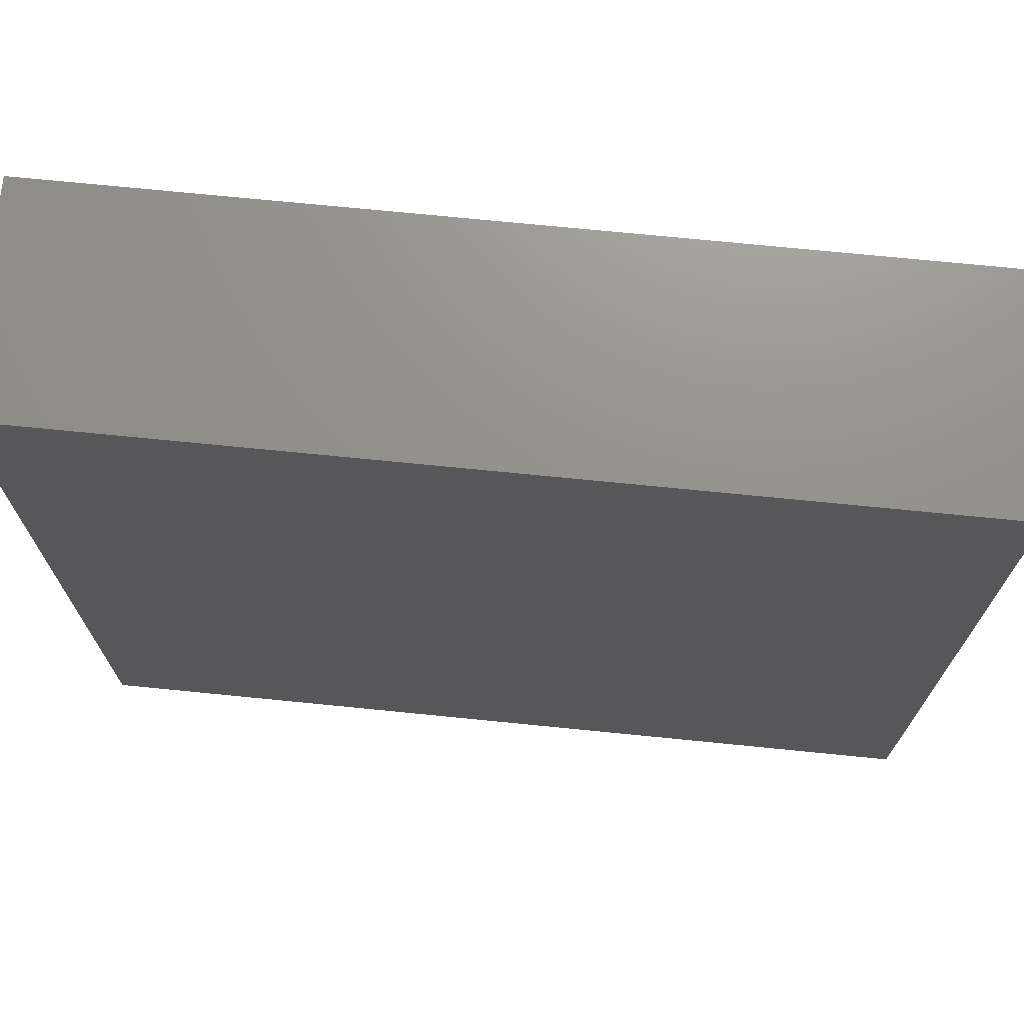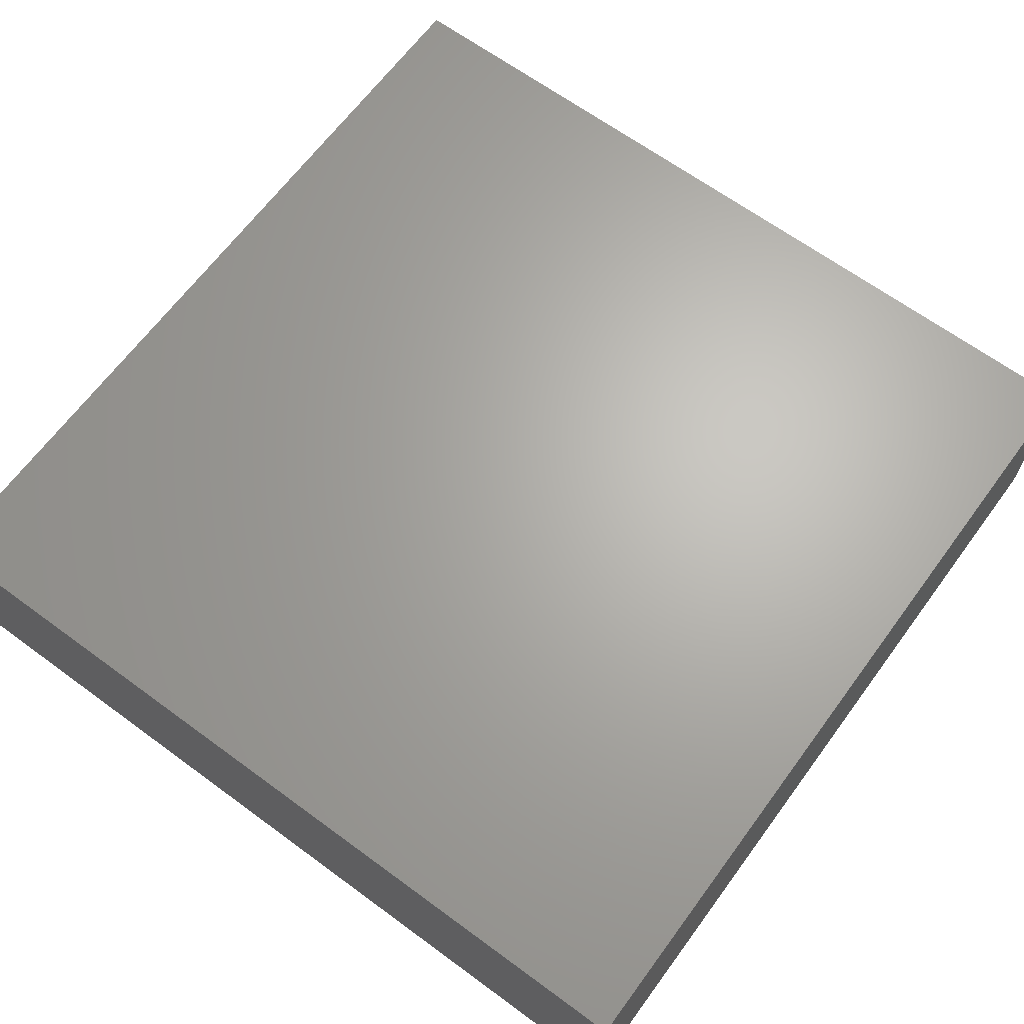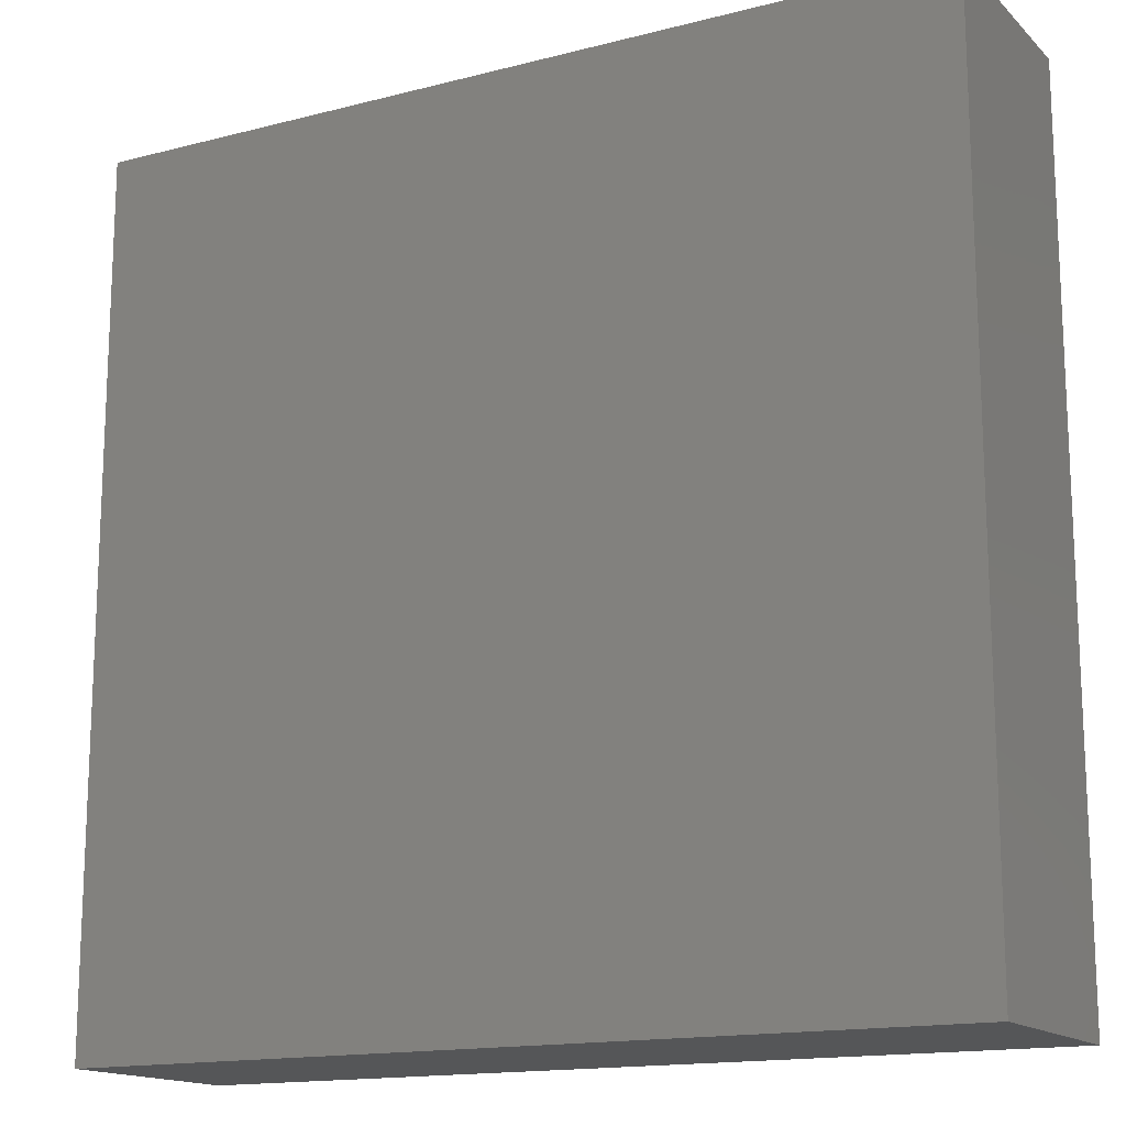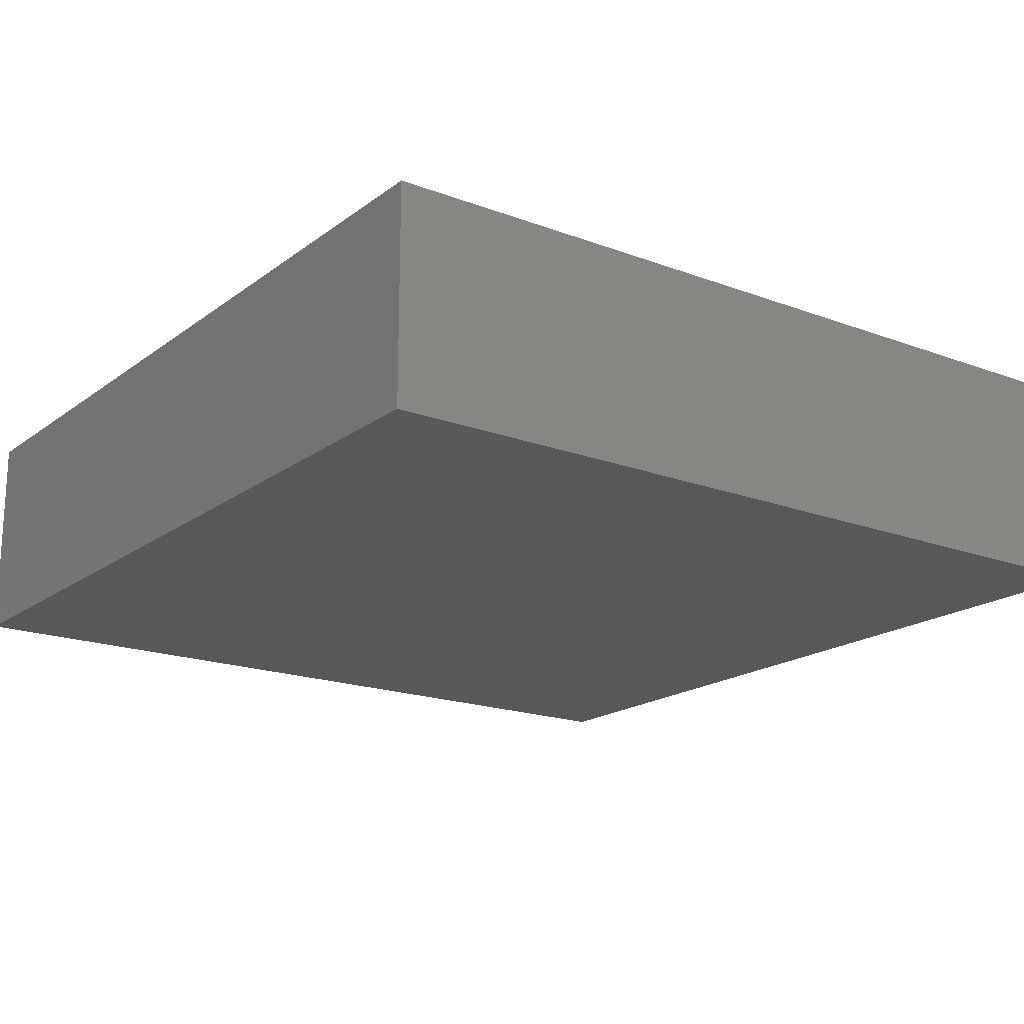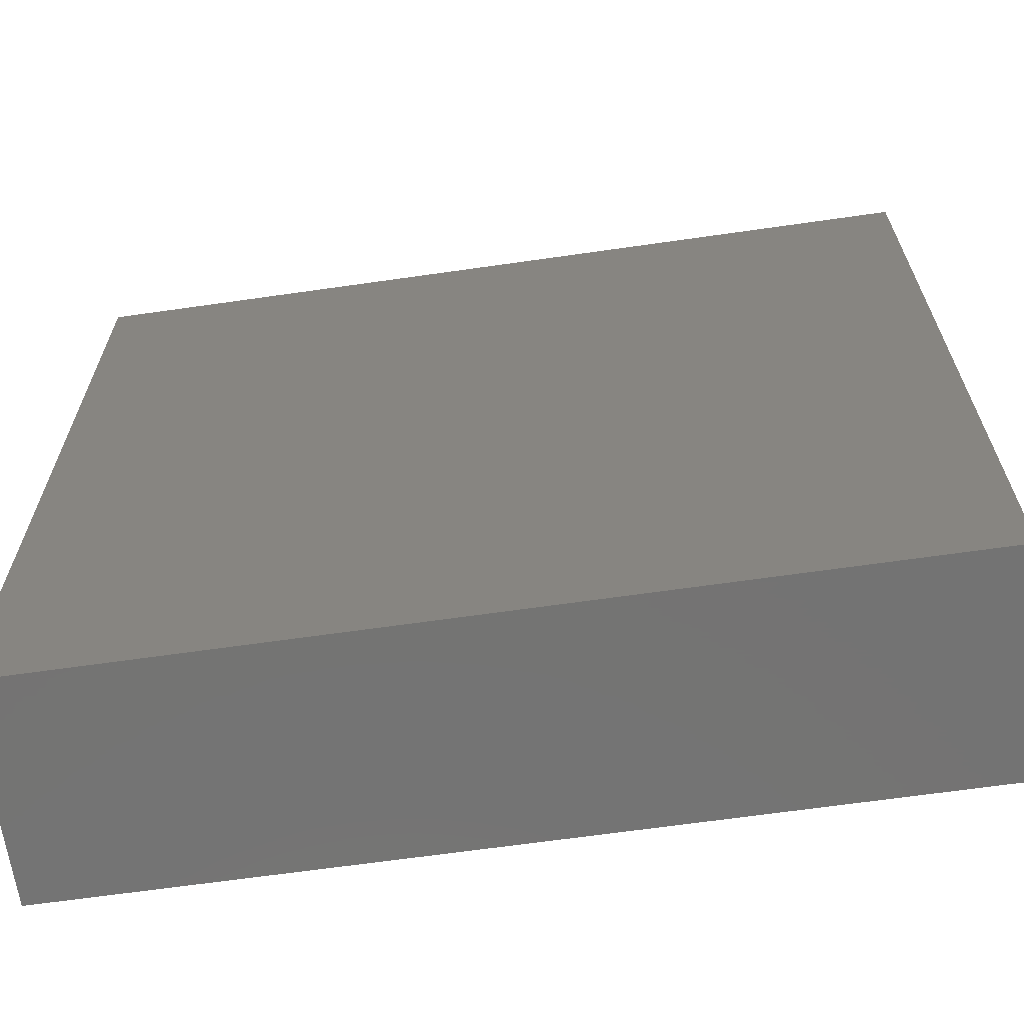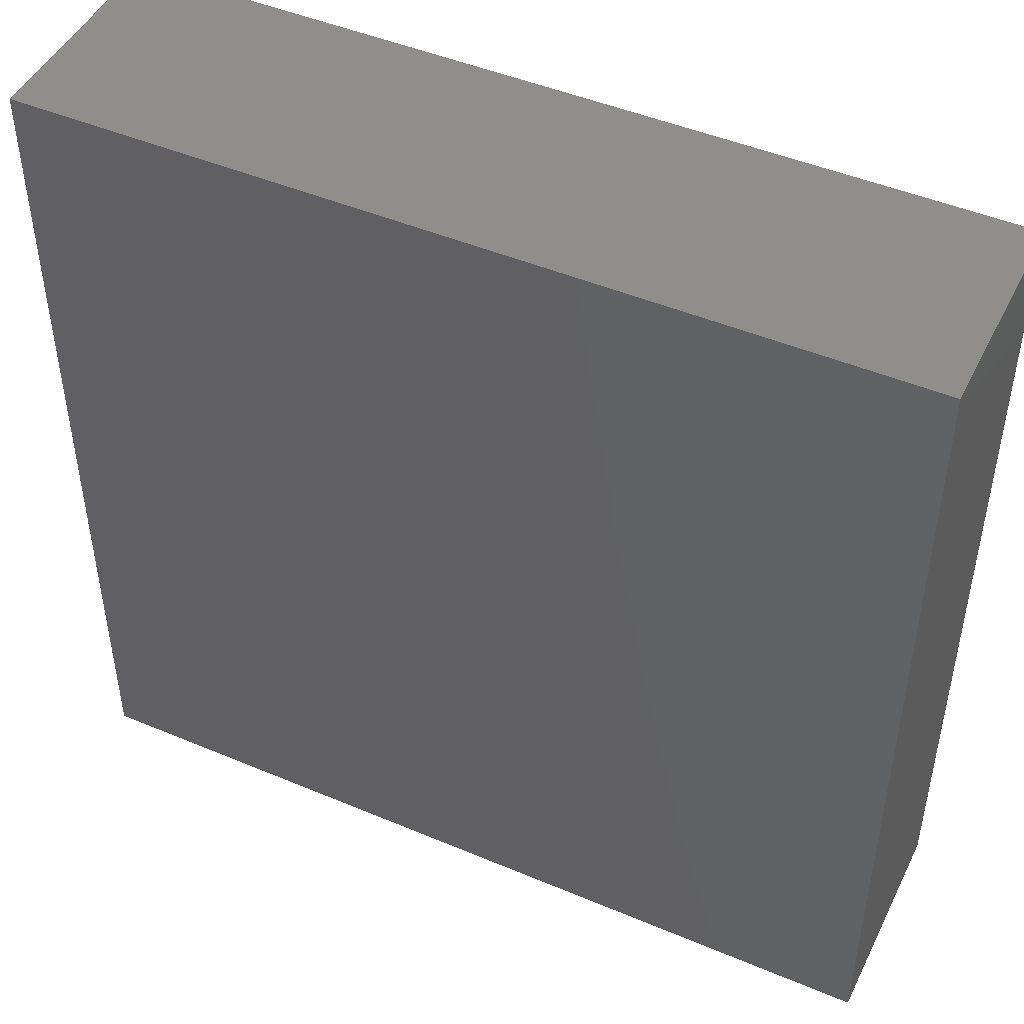
<metadata>
{"format":"stl","ext":"stl","renderer":"f3d","projection":"perspective","resolution":1024,"background":"white","views":[{"elev":71.9,"azim":5.7,"up":"+Y"},{"elev":65.8,"azim":36.4,"up":"+Z"},{"elev":-15.3,"azim":28.7,"up":"+Y"},{"elev":-18.4,"azim":144.2,"up":"+Z"},{"elev":-65.7,"azim":8.2,"up":"+Y"},{"elev":47.1,"azim":-154.5,"up":"+Y"}]}
</metadata>
<code>
# stl→obj: 8 verts, 12 faces
v 0 38.1 9.525
v 38.1 0 9.525
v 38.1 38.1 9.525
v 0 0 9.525
v 0 0 0
v 38.1 38.1 0
v 38.1 0 0
v 0 38.1 0
f 1 2 3
f 2 1 4
f 5 6 7
f 6 5 8
f 5 2 4
f 2 5 7
f 2 6 3
f 6 2 7
f 6 1 3
f 1 6 8
f 5 1 8
f 1 5 4

</code>
